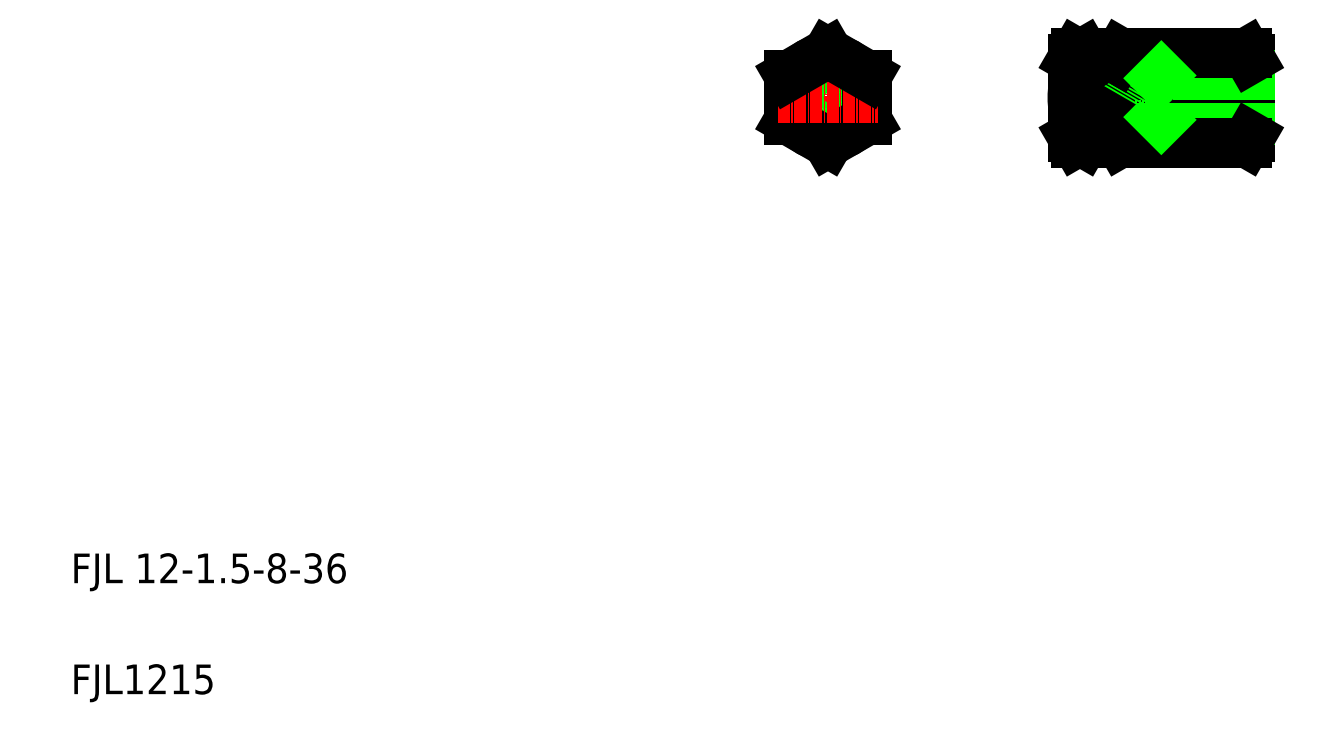
<metadata>
{"format":"dxf","ext":"dxf","renderer":"ezdxf+matplotlib","layout":"modelspace","background":"white","min_lineweight":24,"dpi":150}
</metadata>
<code>
0
SECTION
2
ENTITIES
0
LINE
8
CENTER
10
287.8
20
181.3
30
0
11
341.8
21
181.3
31
0
0
LINE
8
0
10
294.8
20
189.3
30
0
11
302.8
21
189.3
31
0
0
LINE
8
0
10
294.8
20
173.3
30
0
11
302.8
21
173.3
31
0
0
TEXT
8
0
10
20
20
50
30
0
40
8
1
FJL 12-1.5-8-36
0
TEXT
8
0
10
20
20
20
30
0
40
8
1
FJL1215
0
LINE
8
CENTER
10
224.7
20
194.8
30
0
11
224.7
21
167.8
31
0
0
CIRCLE
8
0
10
224.7
20
181.3
30
0
40
10.5
0
CIRCLE
8
0
10
224.7
20
181.3
30
0
40
8
0
LINE
8
0
10
235.2
20
187.3
30
0
11
235.2
21
175.2
31
0
0
LINE
8
0
10
214.2
20
187.3
30
0
11
214.2
21
175.2
31
0
0
LINE
8
0
10
235.2
20
175.2
30
0
11
224.7
21
169.1
31
0
0
LINE
8
0
10
224.7
20
169.1
30
0
11
214.2
21
175.2
31
0
0
LINE
8
CENTER
10
211.2
20
181.3
30
0
11
238.2
21
181.3
31
0
0
LINE
8
0
10
224.7
20
193.4
30
0
11
235.2
21
187.3
31
0
0
LINE
8
0
10
224.7
20
193.4
30
0
11
214.2
21
187.3
31
0
0
ARC
8
0
10
310.4
20
181.3
30
0
40
19.55
50
161.9
51
198.1
0
ARC
8
0
10
275.3
20
181.3
30
0
40
19.55
50
341.9
51
18.06
0
LINE
8
0
10
294.8
20
191.8
30
0
11
294.8
21
170.8
31
0
0
LINE
8
0
10
290.8
20
191.8
30
0
11
290.8
21
170.8
31
0
0
ARC
8
0
10
296.1
20
172.2
30
0
40
5.25
50
144.7
51
210
0
LINE
8
0
10
290.8
20
170.8
30
0
11
291.8
21
169.1
31
0
0
ARC
8
0
10
289.6
20
172.2
30
0
40
5.25
50
330
51
35.26
0
LINE
8
0
10
291.8
20
175.2
30
0
11
293.9
21
175.2
31
0
0
LINE
8
0
10
294.8
20
170.8
30
0
11
293.9
21
169.1
31
0
0
LINE
8
0
10
291.8
20
169.1
30
0
11
293.9
21
169.1
31
0
0
ARC
8
0
10
296.1
20
190.3
30
0
40
5.25
50
150
51
215.3
0
LINE
8
0
10
290.8
20
191.8
30
0
11
291.8
21
193.4
31
0
0
ARC
8
0
10
289.6
20
190.3
30
0
40
5.25
50
324.7
51
30
0
LINE
8
0
10
291.8
20
187.3
30
0
11
293.9
21
187.3
31
0
0
LINE
8
0
10
294.8
20
191.8
30
0
11
293.9
21
193.4
31
0
0
LINE
8
0
10
291.8
20
193.4
30
0
11
293.9
21
193.4
31
0
0
POLYLINE
8
0
66
     1
10
0
20
0
30
0
0
VERTEX
8
0
10
312.9
20
193.4
30
0
42
0.06385
0
VERTEX
8
0
10
312
20
191.3
30
0
42
0.025
0
VERTEX
8
0
10
311.5
20
189.1
30
0
42
0.01244
0
VERTEX
8
0
10
311.1
20
186.9
30
0
42
0.02818
0
VERTEX
8
0
10
310.9
20
184.7
30
0
42
0.03213
0
VERTEX
8
0
10
311
20
182.4
30
0
42
0.02141
0
VERTEX
8
0
10
311.3
20
180.2
30
0
42
0.007036
0
VERTEX
8
0
10
311.8
20
178
30
0
42
-0.008618
0
VERTEX
8
0
10
312.3
20
175.8
30
0
42
-0.02003
0
VERTEX
8
0
10
312.6
20
173.6
30
0
42
-0.03185
0
VERTEX
8
0
10
312.7
20
171.4
30
0
42
-0.03291
0
VERTEX
8
0
10
312.5
20
169.1
30
0
0
SEQEND
8
0
0
ARC
8
0
10
322.4
20
181.3
30
0
40
19.55
50
161.9
51
198.1
0
LINE
8
0
10
304.8
20
181.3
30
0
11
307.8
21
176
31
0
0
LINE
8
0
10
307.8
20
186.5
30
0
11
307.8
21
176
31
0
0
LINE
8
0
10
314.8
20
187.3
30
0
11
314.8
21
175.3
31
0
0
LINE
8
0
10
338.8
20
191.8
30
0
11
338.8
21
170.8
31
0
0
LINE
8
0
10
302.8
20
191.8
30
0
11
302.8
21
170.8
31
0
0
LINE
8
0
10
312.2
20
176
30
0
11
338.8
21
176
31
0
0
LINE
8
0
10
314.8
20
175.3
30
0
11
338.8
21
175.3
31
0
0
LINE
8
0
10
303.8
20
169.1
30
0
11
337.9
21
169.1
31
0
0
LINE
8
0
10
307.8
20
176
30
0
11
312.2
21
176
31
0
0
LINE
8
0
10
303.8
20
175.2
30
0
11
312.4
21
175.2
31
0
0
ARC
8
0
10
308.1
20
172.2
30
0
40
5.25
50
144.7
51
210
0
LINE
8
0
10
302.8
20
170.8
30
0
11
303.8
21
169.1
31
0
0
LINE
8
0
10
314.1
20
176
30
0
11
314.8
21
175.3
31
0
0
LINE
8
0
10
338.8
20
170.8
30
0
11
337.9
21
169.1
31
0
0
LINE
8
0
10
311.1
20
186.5
30
0
11
338.8
21
186.5
31
0
0
LINE
8
0
10
314.8
20
187.3
30
0
11
338.8
21
187.3
31
0
0
LINE
8
0
10
303.8
20
193.4
30
0
11
337.9
21
193.4
31
0
0
LINE
8
0
10
307.8
20
186.5
30
0
11
311.1
21
186.5
31
0
0
LINE
8
0
10
303.8
20
187.3
30
0
11
311.2
21
187.3
31
0
0
LINE
8
0
10
304.8
20
181.3
30
0
11
307.8
21
186.5
31
0
0
LINE
8
0
10
302.8
20
181.3
30
0
11
302.8
21
181.3
31
0
0
ARC
8
0
10
308.1
20
190.3
30
0
40
5.25
50
150
51
215.3
0
LINE
8
0
10
302.8
20
191.8
30
0
11
303.8
21
193.4
31
0
0
LINE
8
0
10
302.8
20
186.5
30
0
11
302.8
21
186.5
31
0
0
LINE
8
0
10
314.1
20
186.5
30
0
11
314.8
21
187.3
31
0
0
LINE
8
0
10
338.8
20
191.8
30
0
11
337.9
21
193.4
31
0
0
ENDSEC
0
EOF

</code>
